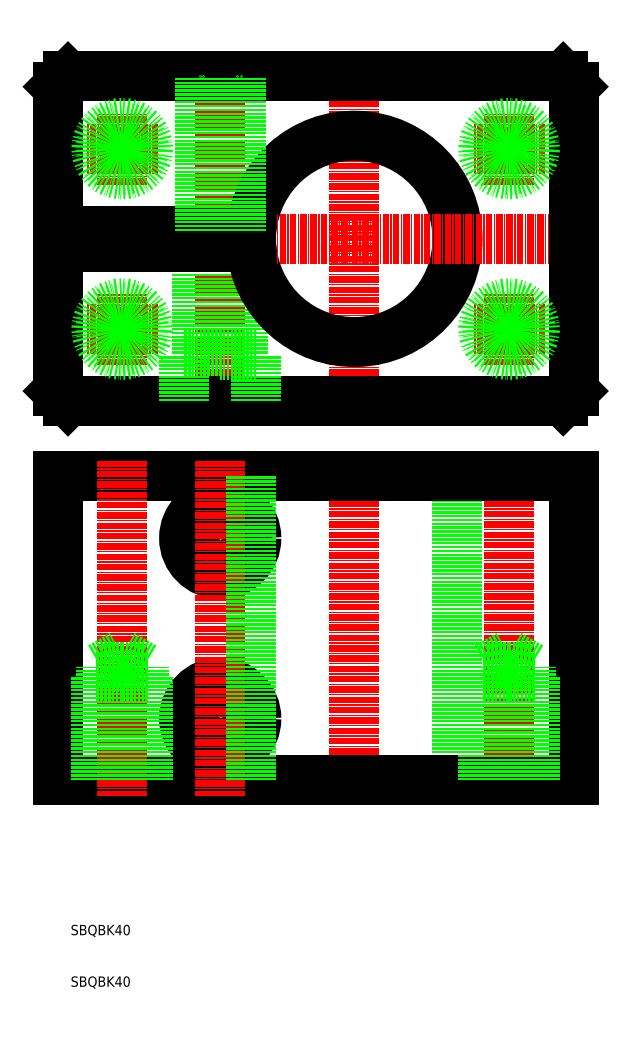
<metadata>
{"format":"dxf","ext":"dxf","renderer":"ezdxf+matplotlib","layout":"modelspace","background":"white","min_lineweight":24,"dpi":150}
</metadata>
<code>
0
SECTION
2
ENTITIES
0
LINE
8
CENTER
10
58.02
20
192.1
30
0
11
58.02
21
261.1
31
0
0
LINE
8
CENTER
10
84.02
20
192.1
30
0
11
84.02
21
261.1
31
0
0
LINE
8
0
10
62.52
20
225.1
30
0
11
62.52
21
204.1
31
0
0
LINE
8
0
10
53.52
20
225.1
30
0
11
53.52
21
204.1
31
0
0
LINE
8
0
10
126.5
20
197.1
30
0
11
126.5
21
226.6
31
0
0
LINE
8
0
10
26.52
20
197.1
30
0
11
26.52
21
225.1
31
0
0
ARC
8
0
10
84.02
20
226.6
30
0
40
20
50
184.3
51
175.7
0
LINE
8
CENTER
10
68.02
20
133.6
30
0
11
48.02
21
133.6
31
0
0
LINE
8
CENTER
10
68.02
20
168.6
30
0
11
48.02
21
168.6
31
0
0
LINE
8
0
10
51.02
20
204.1
30
0
11
58.02
21
204.1
31
0
0
LINE
8
0
10
84.02
20
195.1
30
0
11
28.52
21
195.1
31
0
0
LINE
8
0
10
26.52
20
180.6
30
0
11
84.02
21
180.6
31
0
0
LINE
8
0
10
26.52
20
121.6
30
0
11
84.02
21
121.6
31
0
0
CIRCLE
8
0
10
58.02
20
133.6
30
0
40
4.5
0
CIRCLE
8
0
10
58.02
20
133.6
30
0
40
7
0
CIRCLE
8
0
10
58.02
20
168.6
30
0
40
7
0
CIRCLE
8
0
10
58.02
20
168.6
30
0
40
4.5
0
LINE
8
CENTER
10
58.02
20
183.6
30
0
11
58.02
21
118.6
31
0
0
LINE
8
CENTER
10
84.02
20
118.6
30
0
11
84.02
21
183.6
31
0
0
LINE
8
CENTER
10
114
20
118.6
30
0
11
114
21
183.6
31
0
0
LINE
8
0
10
64.02
20
180.6
30
0
11
64.02
21
121.6
31
0
0
LINE
8
0
10
104
20
180.6
30
0
11
104
21
121.6
31
0
0
LINE
8
0
10
126.5
20
121.6
30
0
11
126.5
21
180.6
31
0
0
TEXT
8
0
10
29.02
20
81.6
30
0
40
2
1
SBQBK40
0
TEXT
8
0
10
29.02
20
91.6
30
0
40
2
1
SBQBK40
0
LINE
8
0
10
126.5
20
121.6
30
0
11
84.02
21
121.6
31
0
0
LINE
8
CENTER
10
121
20
209.1
30
0
11
107
21
209.1
31
0
0
LINE
8
0
10
84.02
20
195.1
30
0
11
124.5
21
195.1
31
0
0
LINE
8
0
10
126.5
20
180.6
30
0
11
84.02
21
180.6
31
0
0
LINE
8
0
10
124.5
20
195.1
30
0
11
126.5
21
197.1
31
0
0
LINE
8
CENTER
10
114
20
202.1
30
0
11
114
21
216.1
31
0
0
LINE
8
0
10
65.02
20
195.1
30
0
11
65.02
21
204.1
31
0
0
LINE
8
0
10
65.02
20
204.1
30
0
11
58.02
21
204.1
31
0
0
LINE
8
CENTER
10
39.02
20
183.6
30
0
11
39.02
21
118.6
31
0
0
LINE
8
CENTER
10
39.02
20
183.6
30
0
11
39.02
21
118.6
31
0
0
LINE
8
0
10
26.52
20
121.6
30
0
11
26.52
21
180.6
31
0
0
LINE
8
0
10
51.02
20
195.1
30
0
11
51.02
21
204.1
31
0
0
LINE
8
0
10
28.52
20
195.1
30
0
11
26.52
21
197.1
31
0
0
LINE
8
CENTER
10
46.02
20
209.1
30
0
11
32.02
21
209.1
31
0
0
LINE
8
CENTER
10
39.02
20
202.1
30
0
11
39.02
21
216.1
31
0
0
LINE
8
CENTER
10
23.52
20
226.6
30
0
11
129.5
21
226.6
31
0
0
LINE
8
0
10
84.02
20
258.1
30
0
11
28.52
21
258.1
31
0
0
LINE
8
0
10
26.52
20
228.1
30
0
11
64.07
21
228.1
31
0
0
LINE
8
0
10
26.52
20
225.1
30
0
11
64.07
21
225.1
31
0
0
LINE
8
CENTER
10
121
20
244.1
30
0
11
107
21
244.1
31
0
0
LINE
8
0
10
84.02
20
258.1
30
0
11
124.5
21
258.1
31
0
0
LINE
8
0
10
126.5
20
256.1
30
0
11
126.5
21
226.6
31
0
0
LINE
8
0
10
124.5
20
258.1
30
0
11
126.5
21
256.1
31
0
0
LINE
8
CENTER
10
114
20
237.1
30
0
11
114
21
251.1
31
0
0
LINE
8
0
10
62.02
20
228.1
30
0
11
62.02
21
258.1
31
0
0
LINE
8
0
10
61.34
20
228.1
30
0
11
61.34
21
258.1
31
0
0
LINE
8
CENTER
10
39.02
20
237.1
30
0
11
39.02
21
251.1
31
0
0
LINE
8
0
10
54.69
20
228.1
30
0
11
54.69
21
258.1
31
0
0
LINE
8
0
10
54.02
20
228.1
30
0
11
54.02
21
258.1
31
0
0
LINE
8
0
10
26.52
20
256.1
30
0
11
26.52
21
228.1
31
0
0
LINE
8
CENTER
10
46.02
20
244.1
30
0
11
32.02
21
244.1
31
0
0
LINE
8
0
10
28.52
20
258.1
30
0
11
26.52
21
256.1
31
0
0
CIRCLE
8
0
10
39.02
20
244.1
30
0
40
4.188
0
CIRCLE
8
0
10
39.02
20
244.1
30
0
40
5
0
CIRCLE
8
0
10
39.02
20
209.1
30
0
40
5
0
CIRCLE
8
0
10
39.02
20
209.1
30
0
40
4.188
0
CIRCLE
8
0
10
114
20
244.1
30
0
40
5
0
CIRCLE
8
0
10
114
20
244.1
30
0
40
4.188
0
CIRCLE
8
0
10
114
20
209.1
30
0
40
5
0
CIRCLE
8
0
10
114
20
209.1
30
0
40
4.188
0
LINE
8
0
10
34.02
20
121.6
30
0
11
34.02
21
141.6
31
0
0
LINE
8
0
10
34.83
20
121.6
30
0
11
34.83
21
143.6
31
0
0
LINE
8
0
10
34.02
20
141.6
30
0
11
39.02
21
141.6
31
0
0
LINE
8
0
10
34.83
20
143.6
30
0
11
39.02
21
143.6
31
0
0
LINE
8
0
10
34.83
20
143.6
30
0
11
39.02
21
146
31
0
0
LINE
8
0
10
43.21
20
121.6
30
0
11
43.21
21
143.6
31
0
0
LINE
8
0
10
44.02
20
121.6
30
0
11
44.02
21
141.6
31
0
0
LINE
8
0
10
43.21
20
143.6
30
0
11
39.02
21
146
31
0
0
LINE
8
0
10
43.21
20
143.6
30
0
11
39.02
21
143.6
31
0
0
LINE
8
0
10
44.02
20
141.6
30
0
11
39.02
21
141.6
31
0
0
LINE
8
0
10
119
20
121.6
30
0
11
119
21
141.6
31
0
0
LINE
8
0
10
118.2
20
121.6
30
0
11
118.2
21
143.6
31
0
0
LINE
8
0
10
109.8
20
121.6
30
0
11
109.8
21
143.6
31
0
0
LINE
8
0
10
109
20
121.6
30
0
11
109
21
141.6
31
0
0
LINE
8
0
10
119
20
141.6
30
0
11
114
21
141.6
31
0
0
LINE
8
0
10
118.2
20
143.6
30
0
11
114
21
143.6
31
0
0
LINE
8
0
10
118.2
20
143.6
30
0
11
114
21
146
31
0
0
LINE
8
0
10
109.8
20
143.6
30
0
11
114
21
146
31
0
0
LINE
8
0
10
109.8
20
143.6
30
0
11
114
21
143.6
31
0
0
LINE
8
0
10
109
20
141.6
30
0
11
114
21
141.6
31
0
0
ENDSEC
0
EOF

</code>
